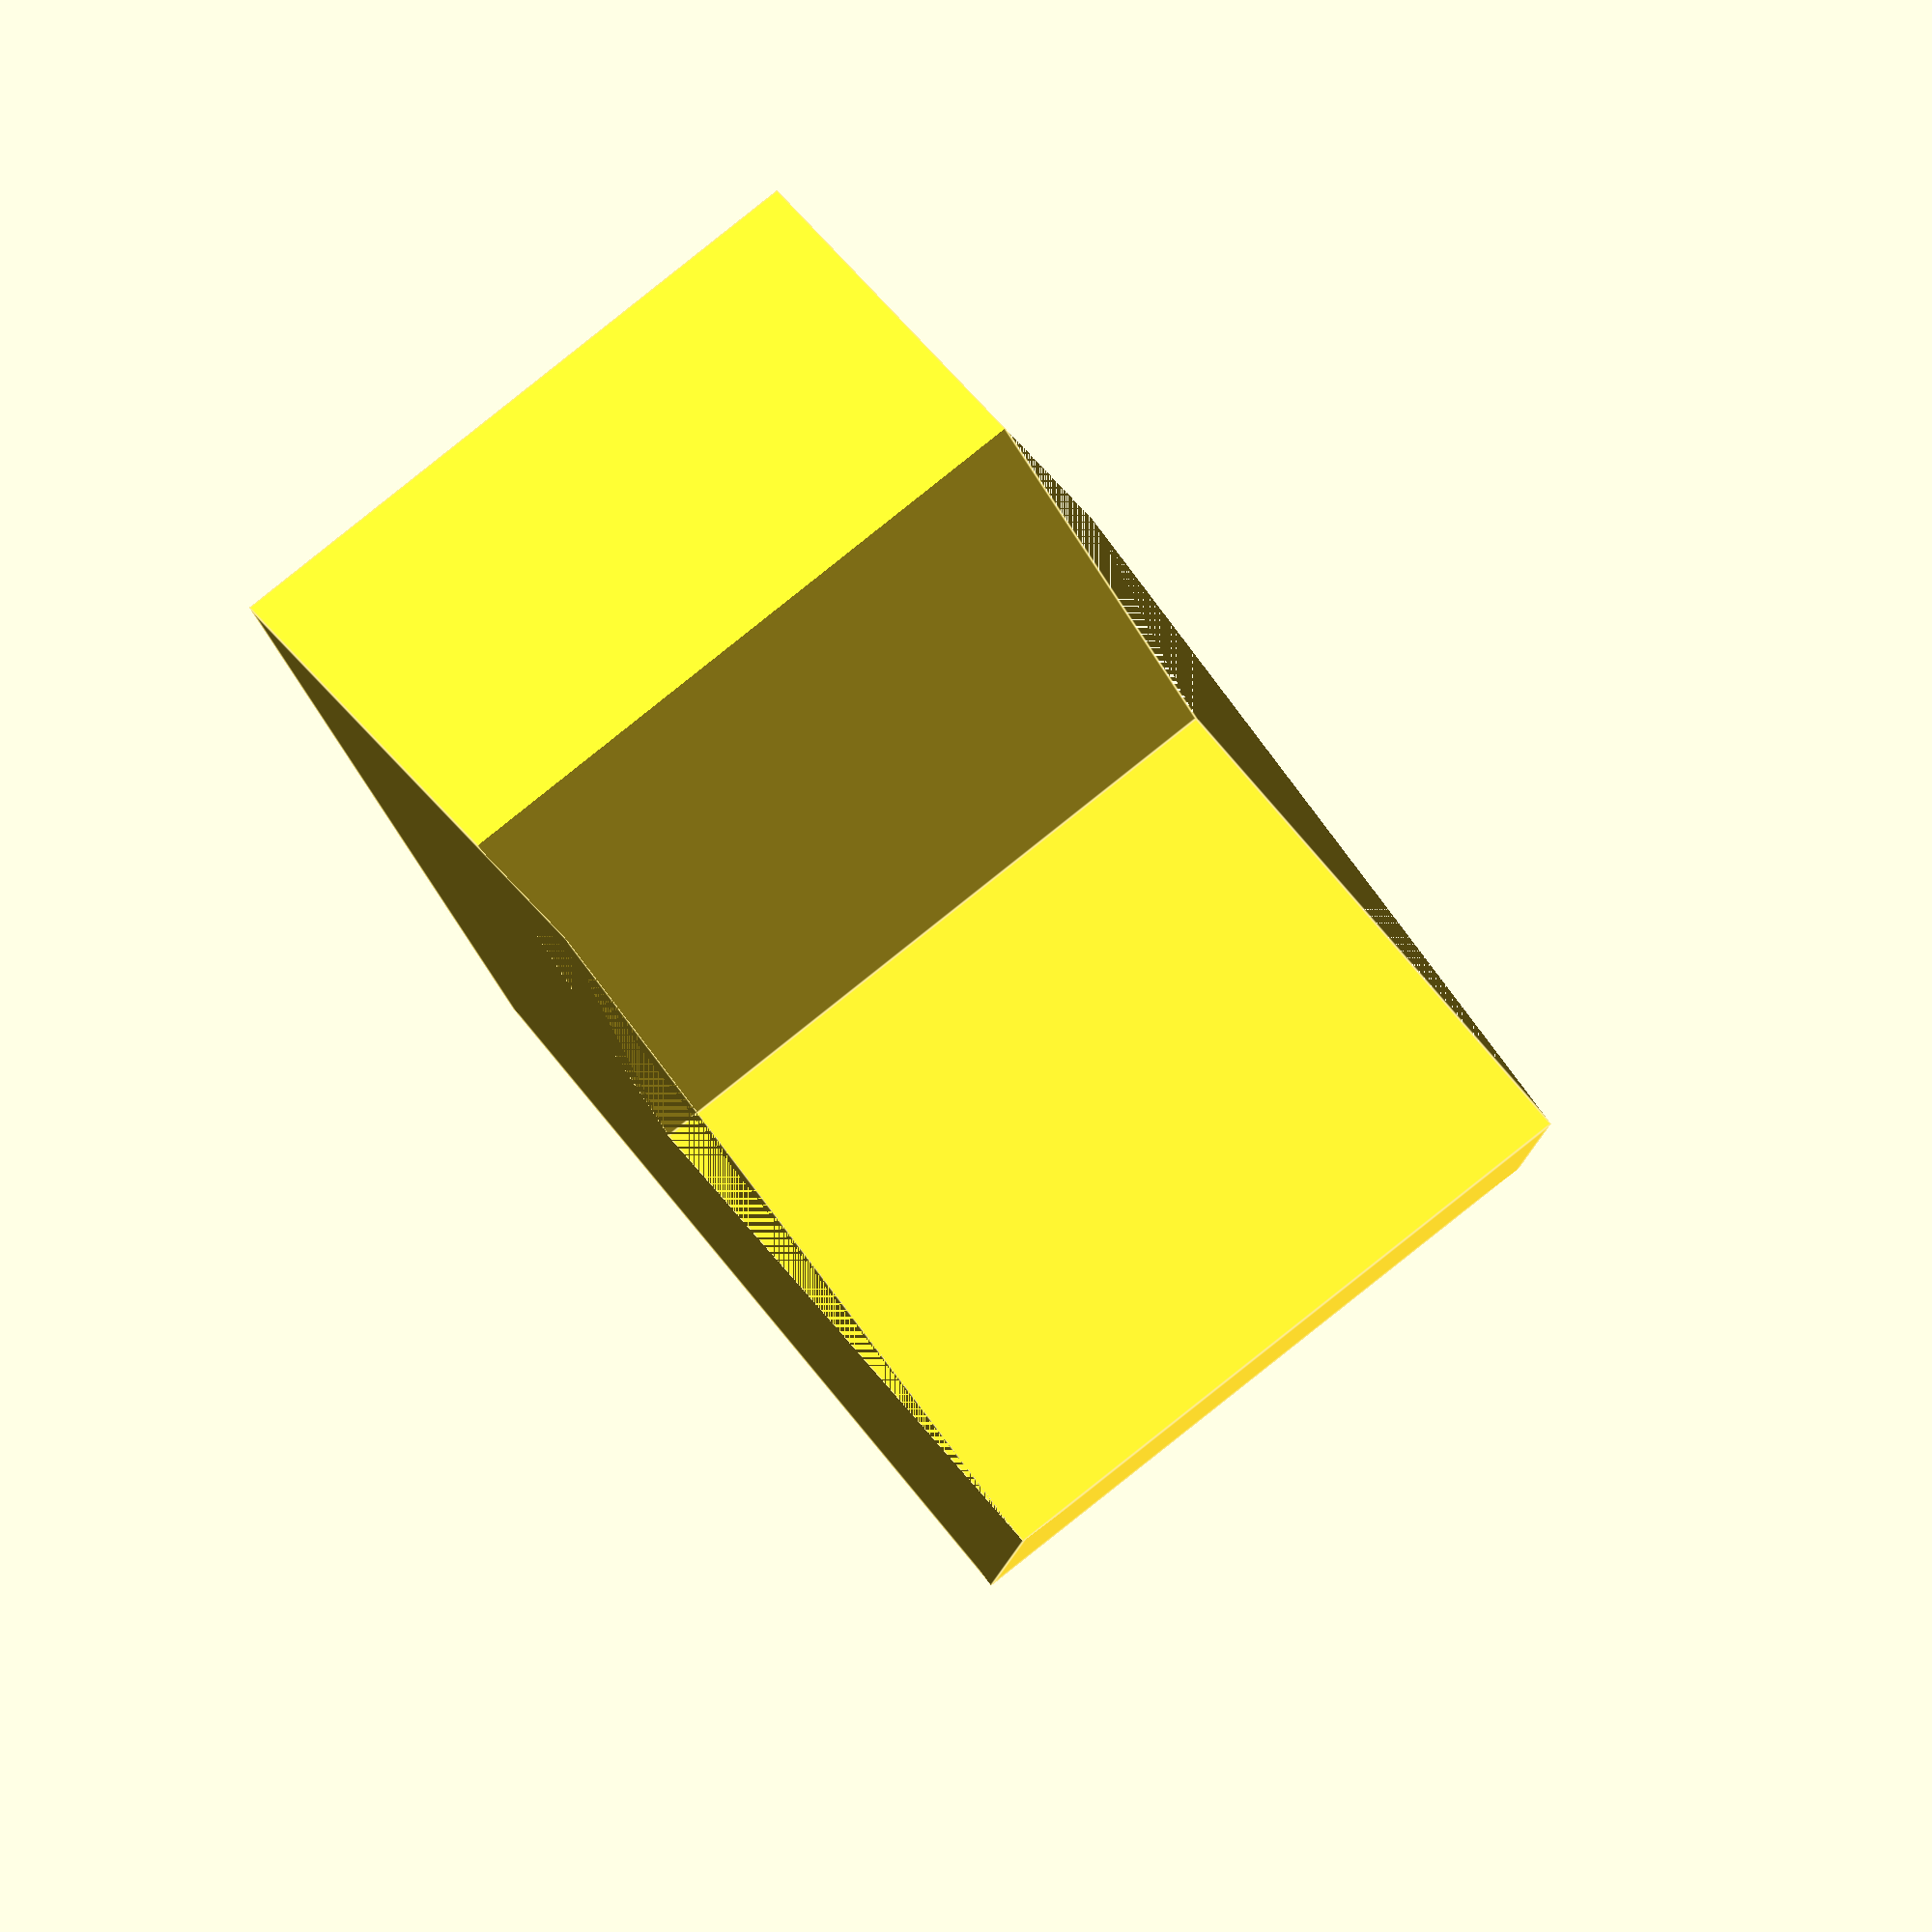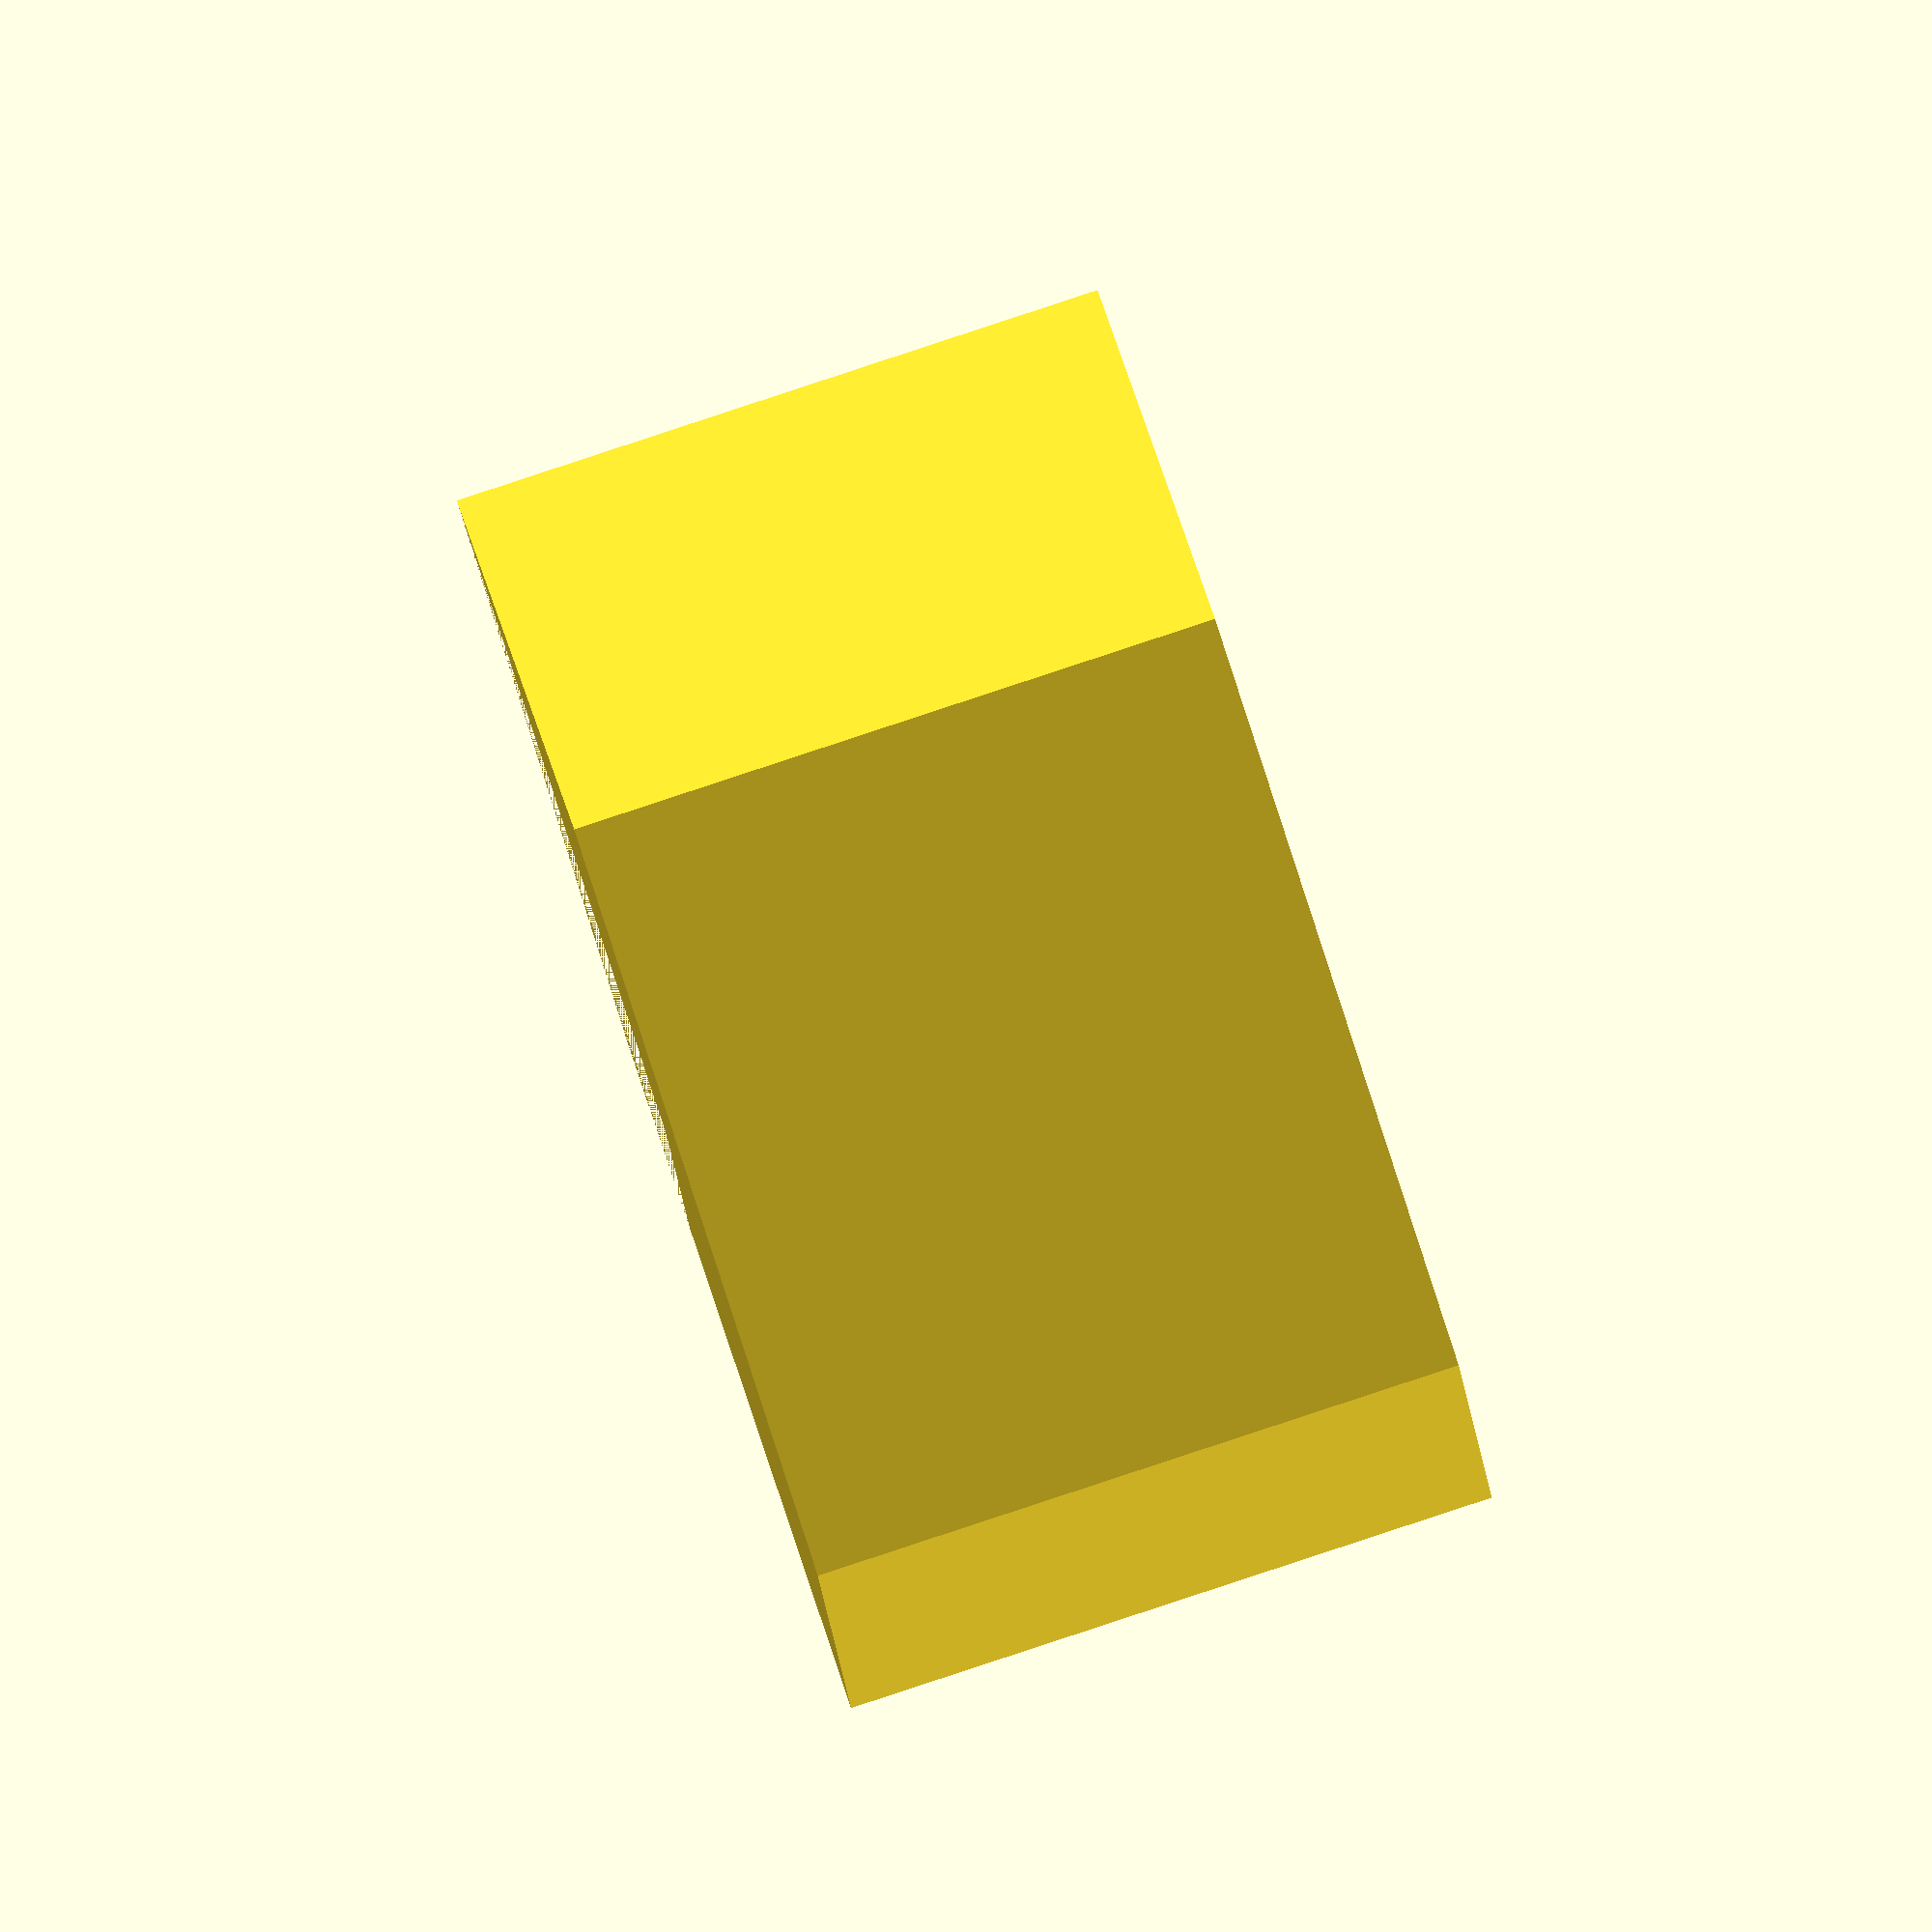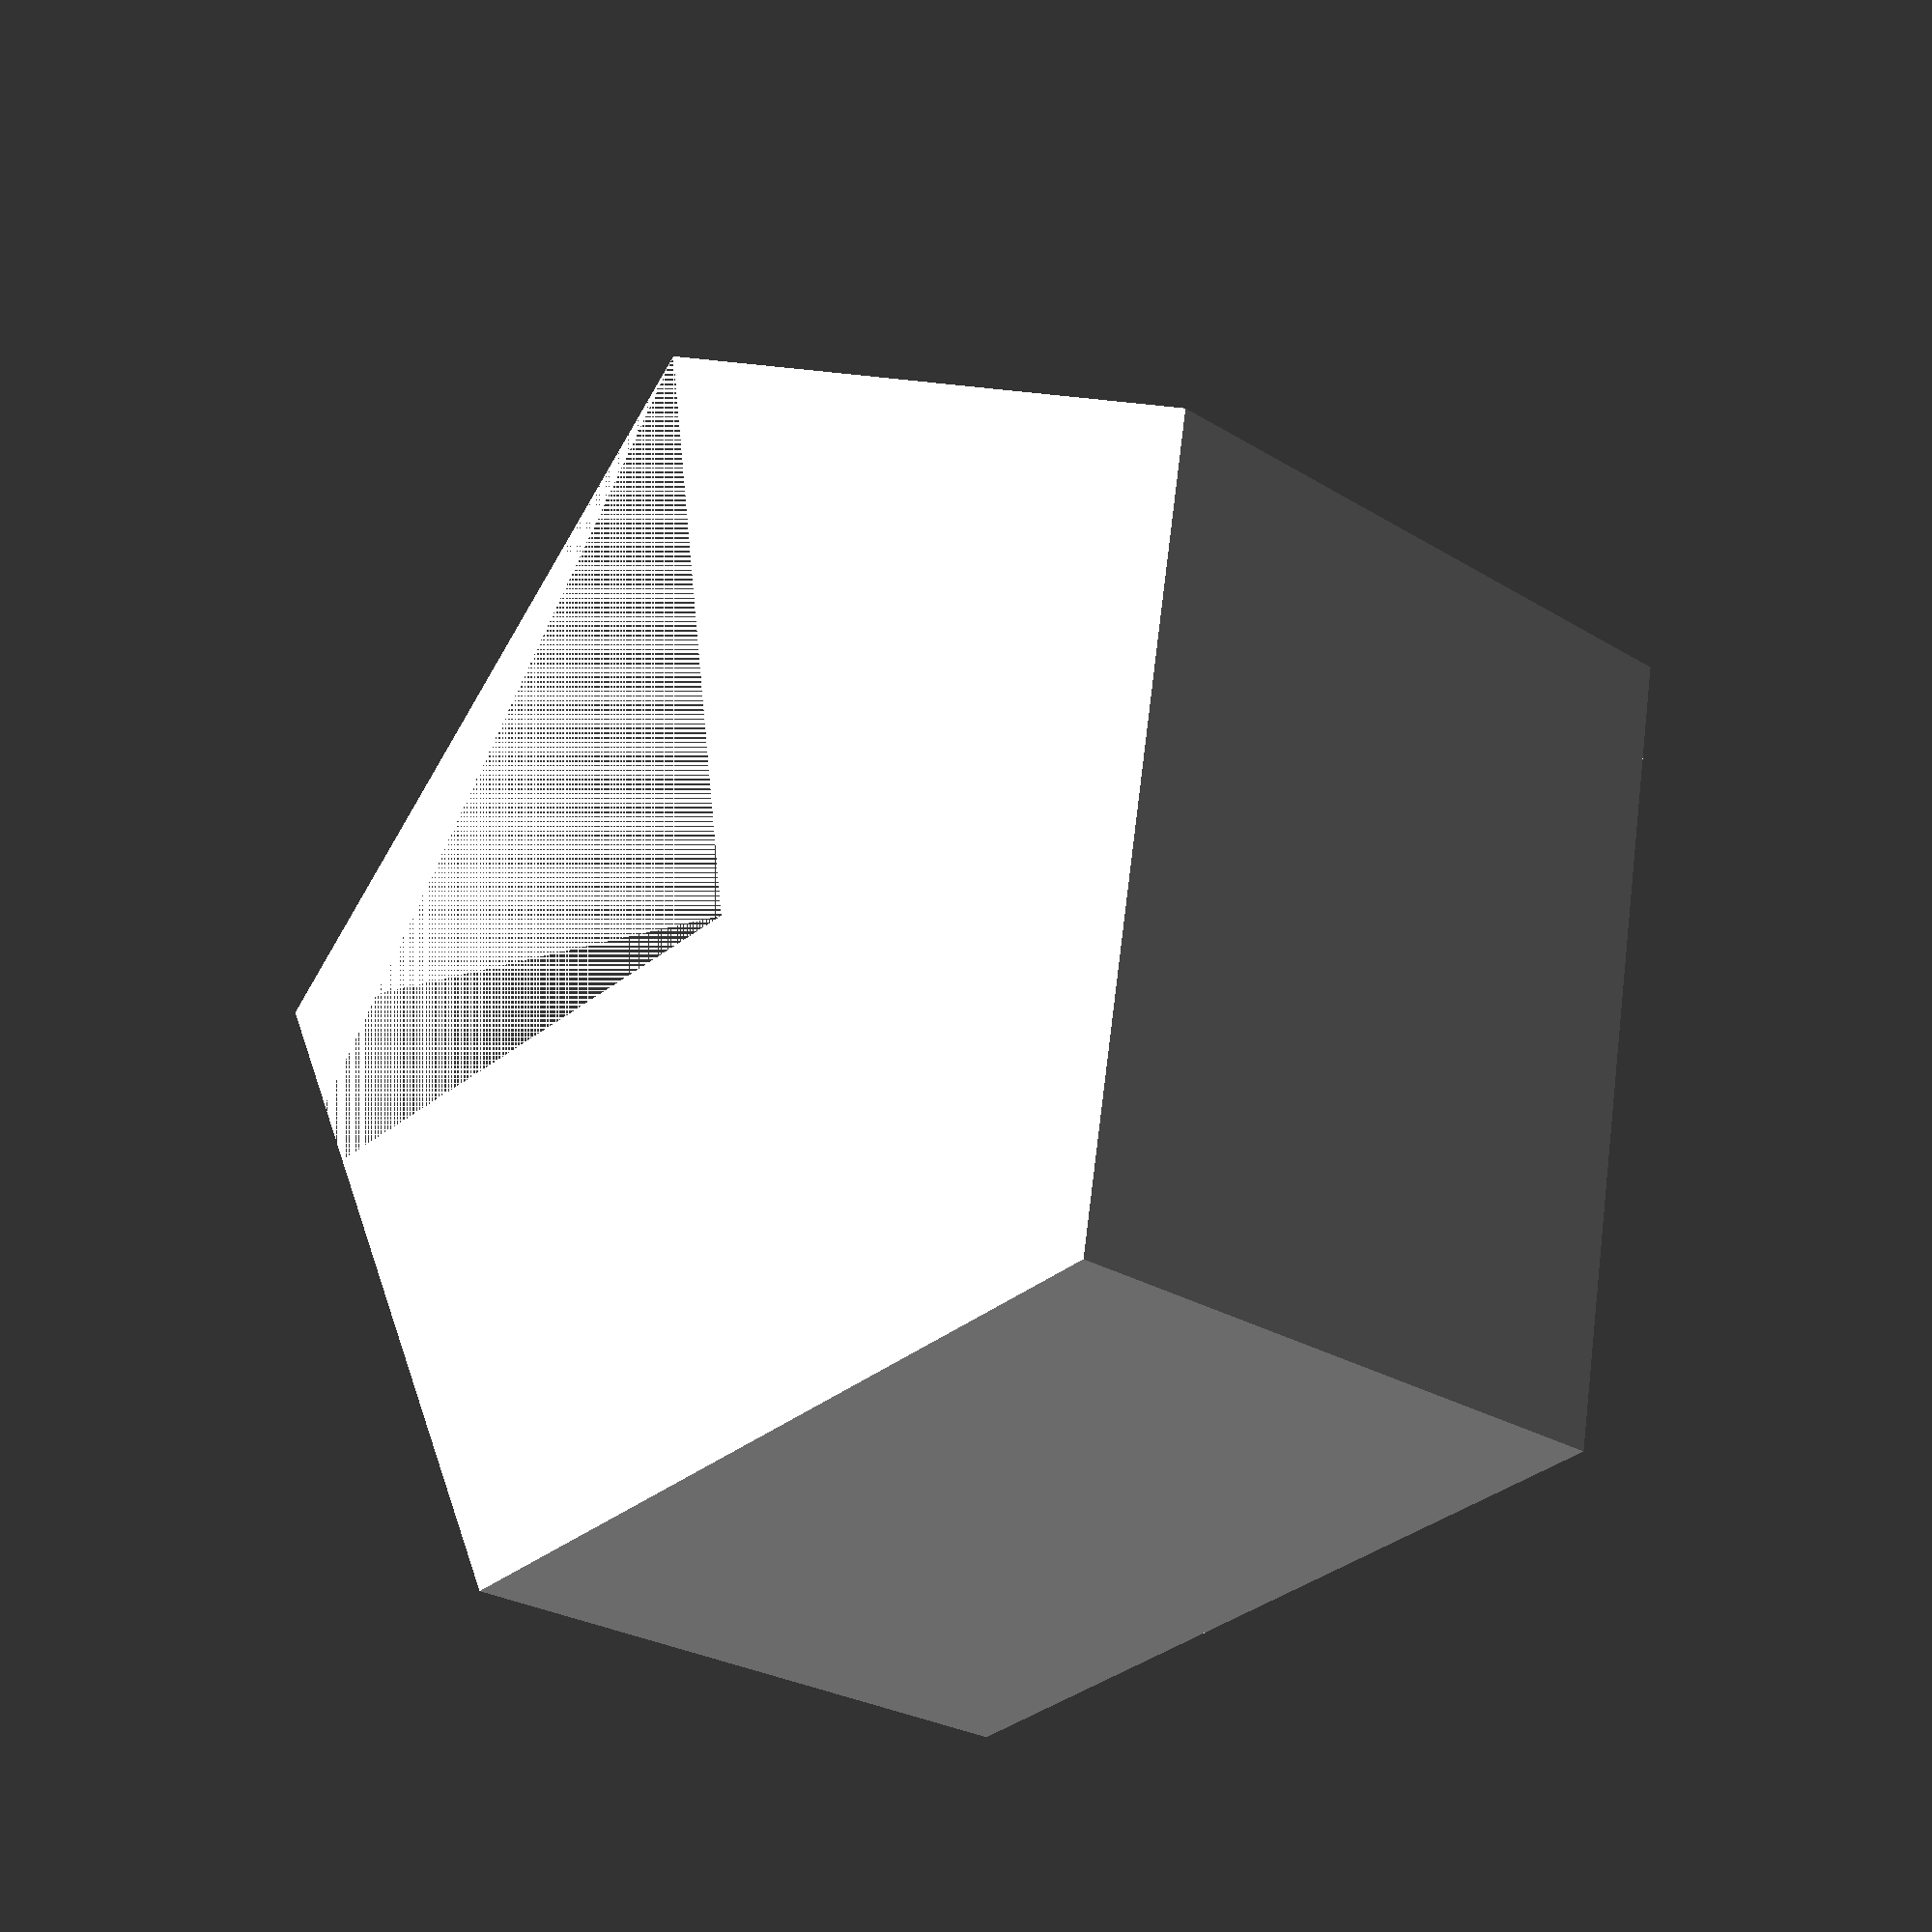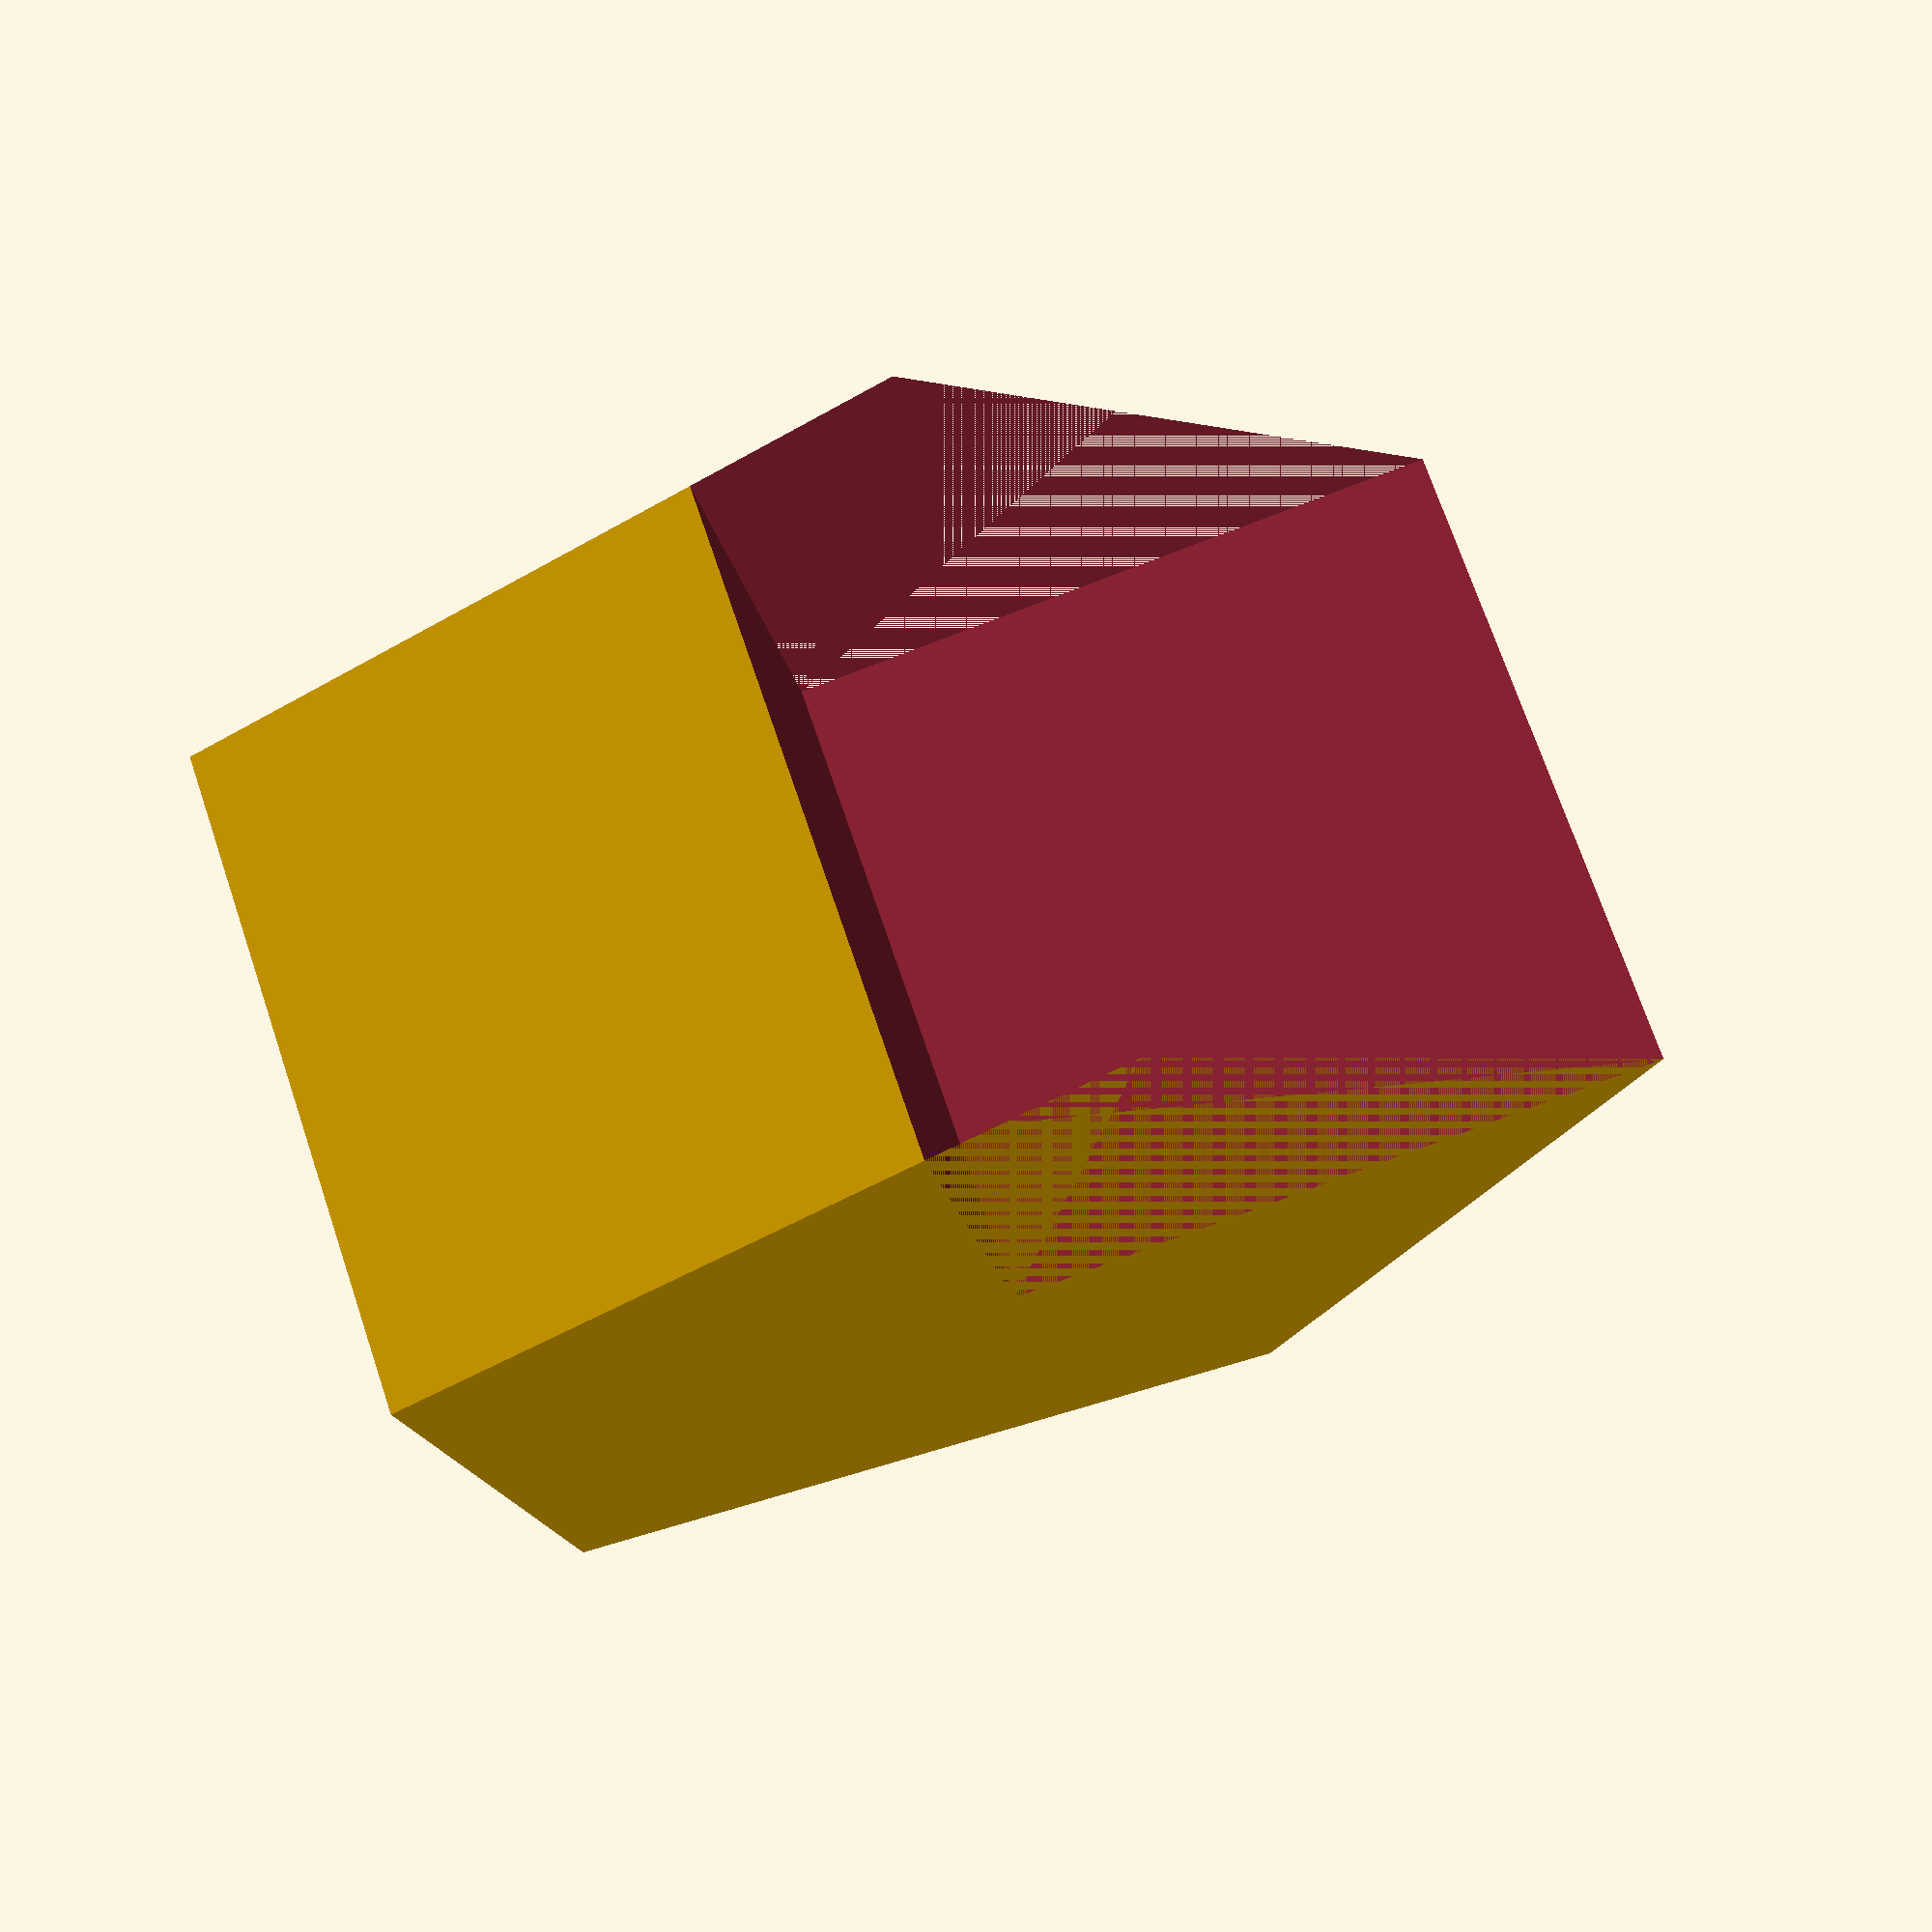
<openscad>
/*
 * @name Replimat Shaft - keyed
 * @author Timothy Schmidt
 * @date 2021
 * @url http://www.github.com/timschmidt/replimat
 * @license http://www.gnu.org/licenses/agpl-3.0.en.html
 * @license https://www.tapr.org/TAPR_Open_Hardware_License_v1.0.txt
 */

include <MCAD/frame.scad>
include <MCAD/materials.scad>
include <MCAD/units.scad>

frame_is_hollow = true;

// Customizer values
holes=2; // [2,3,4,5,10,15,20,25,30,40,50]
axis=3; // [1:X, 2:Y, 3:Z]

module shaft(holes=5,axis=3){
if (axis == 1) { translateFrame([0,0,0]) rotate([0,90,0]) zShaft(holes); }
if (axis == 2) { translateFrame([0,0,0]) rotate([-90,0,0]) zShaft(holes); }
if (axis == 3) { zShaft(holes); }
}

module zShaft(holes){
  //translate([0.75*inch,0.75*inch,0])
  color(Steel)
  difference(){
    cylinder(h=holes * 1.5*inch, d=1*inch);
    translate([-1/8*inch,-1*inch/2,-1]) cube([1/4*inch, 1/4*inch, holes * 1.5*inch + 2]);
  }
}

shaft();
</openscad>
<views>
elev=96.1 azim=147.7 roll=128.5 proj=o view=edges
elev=92.3 azim=352.3 roll=108.2 proj=o view=solid
elev=205.5 azim=82.0 roll=135.0 proj=p view=solid
elev=108.8 azim=171.2 roll=198.6 proj=p view=solid
</views>
